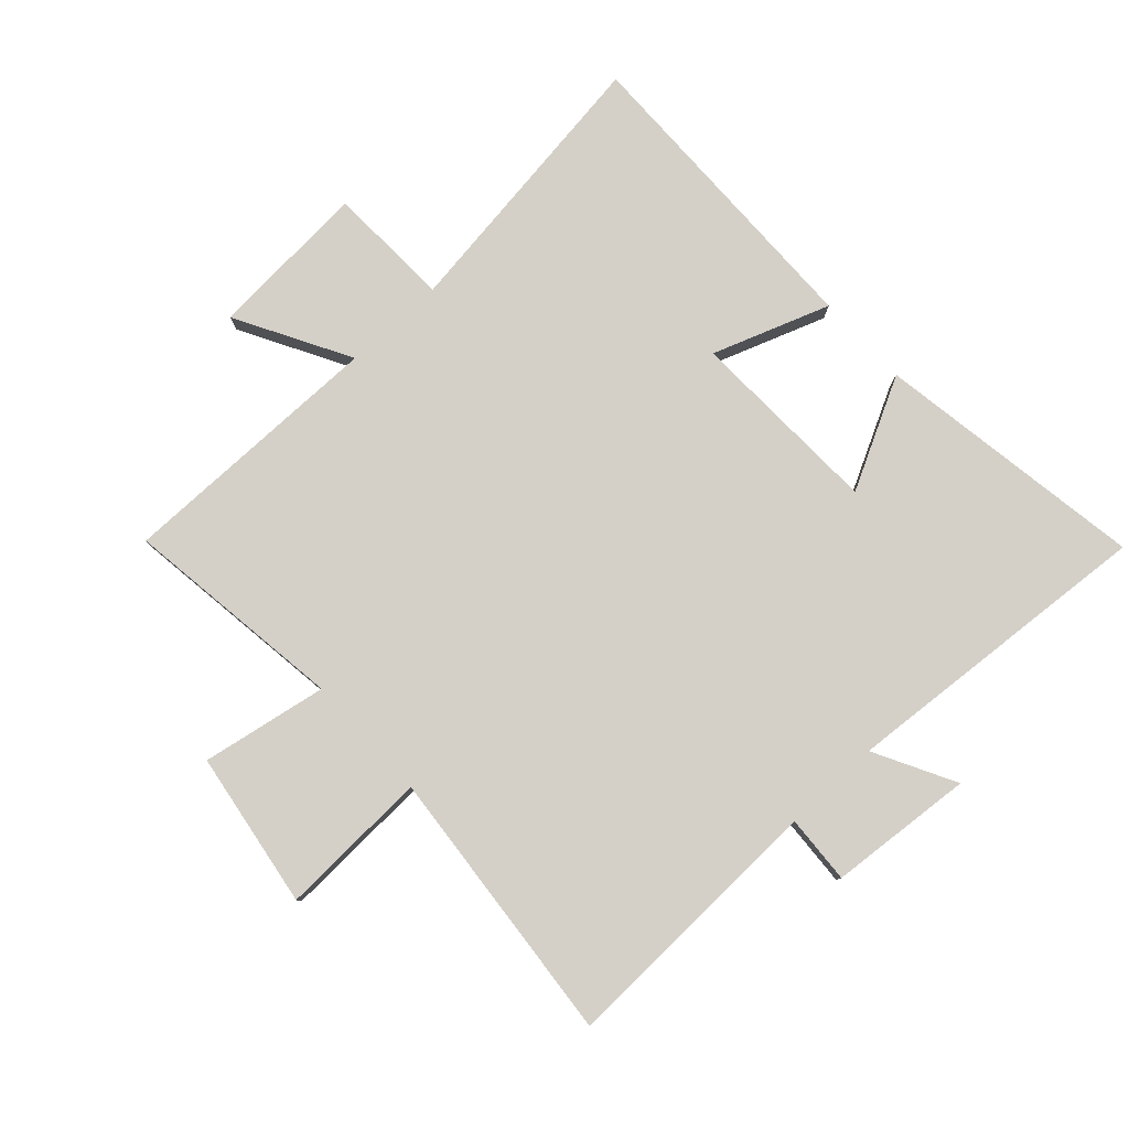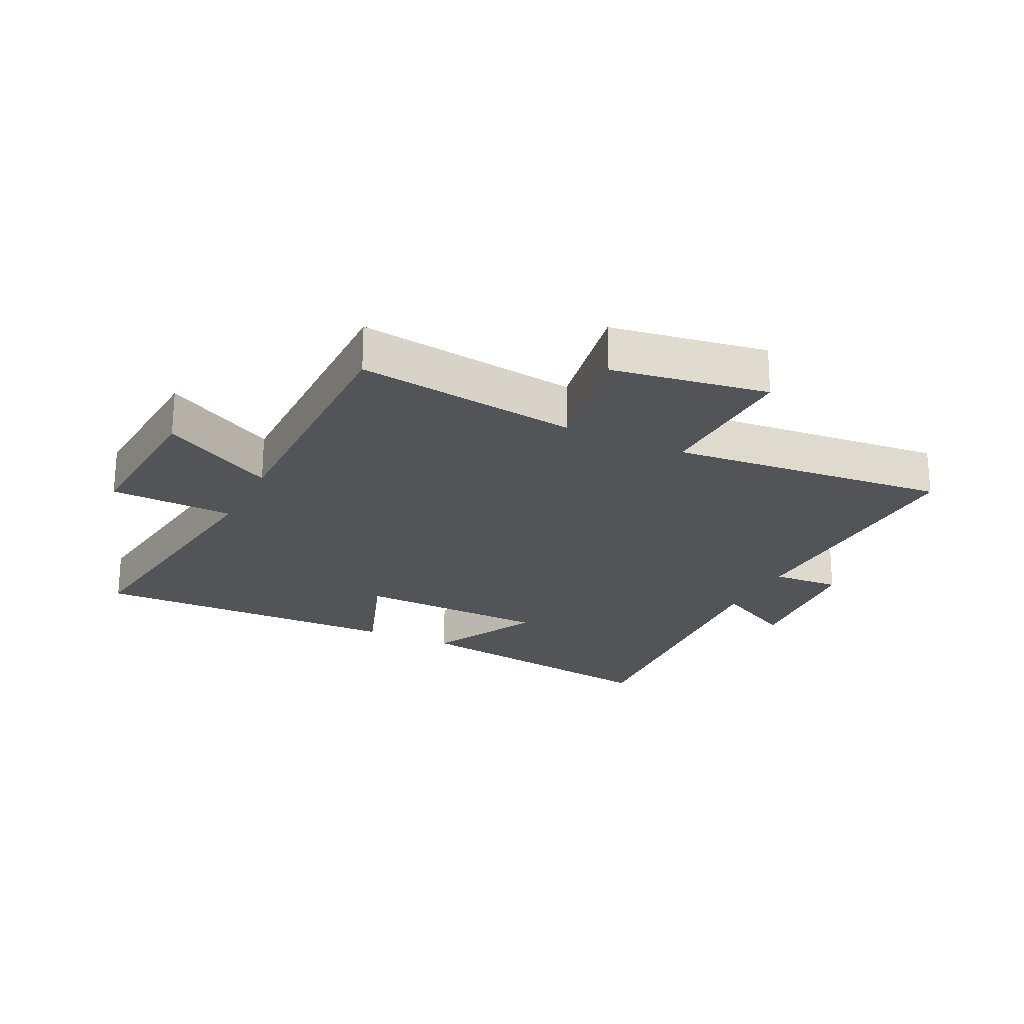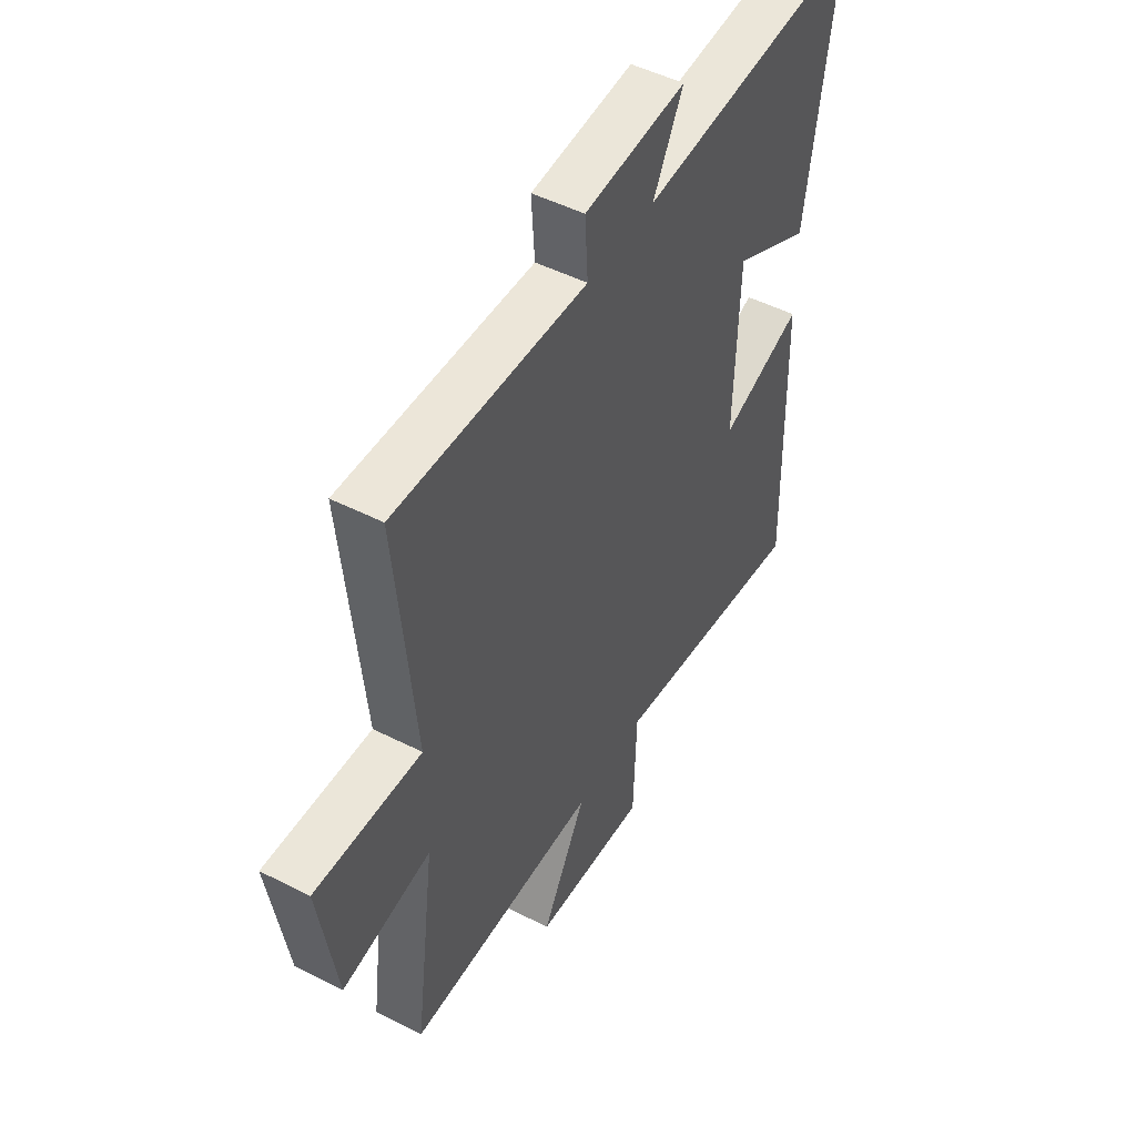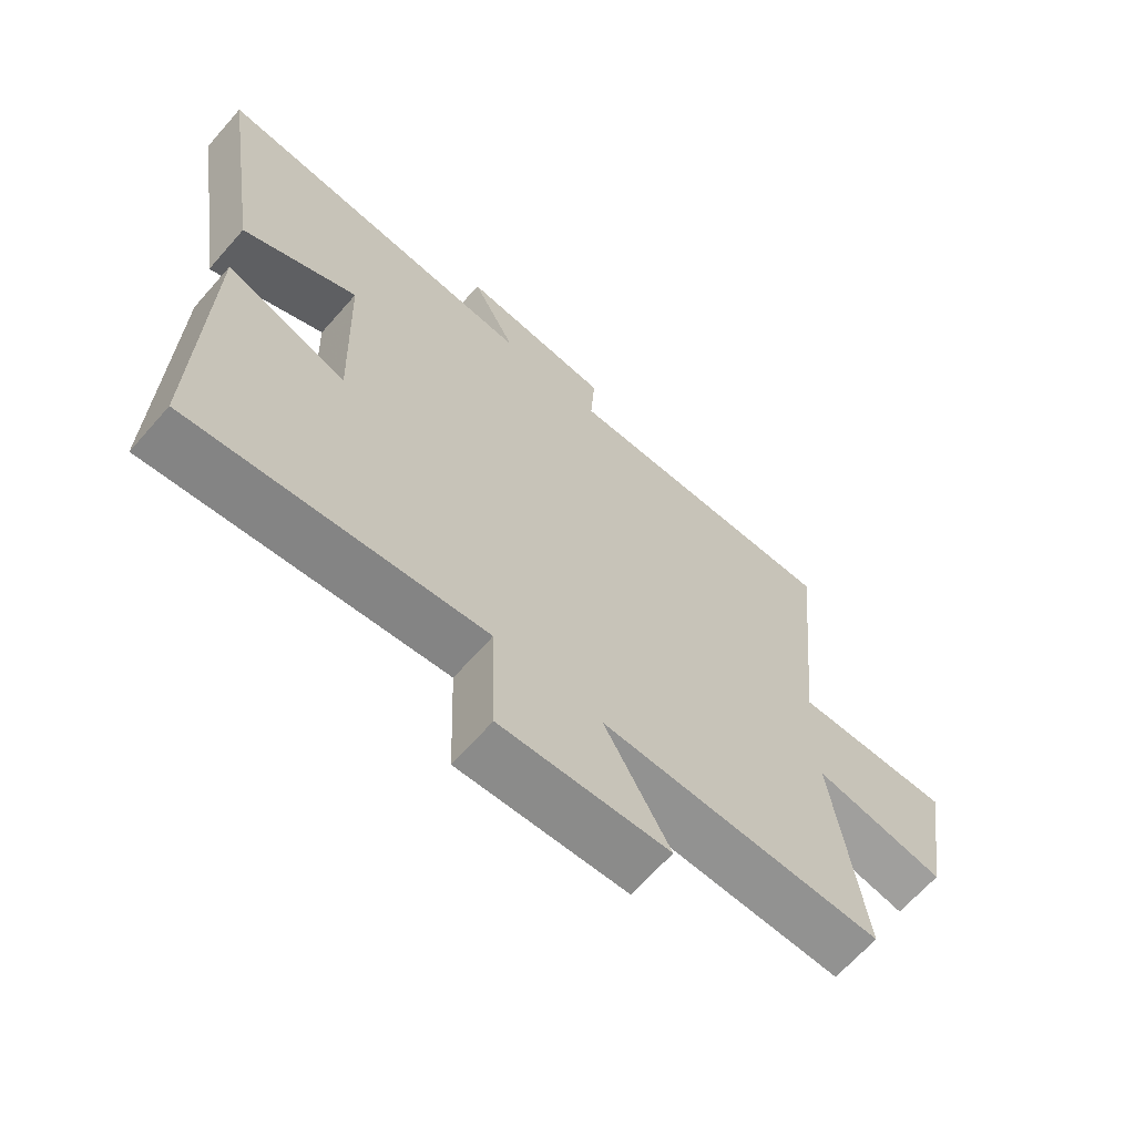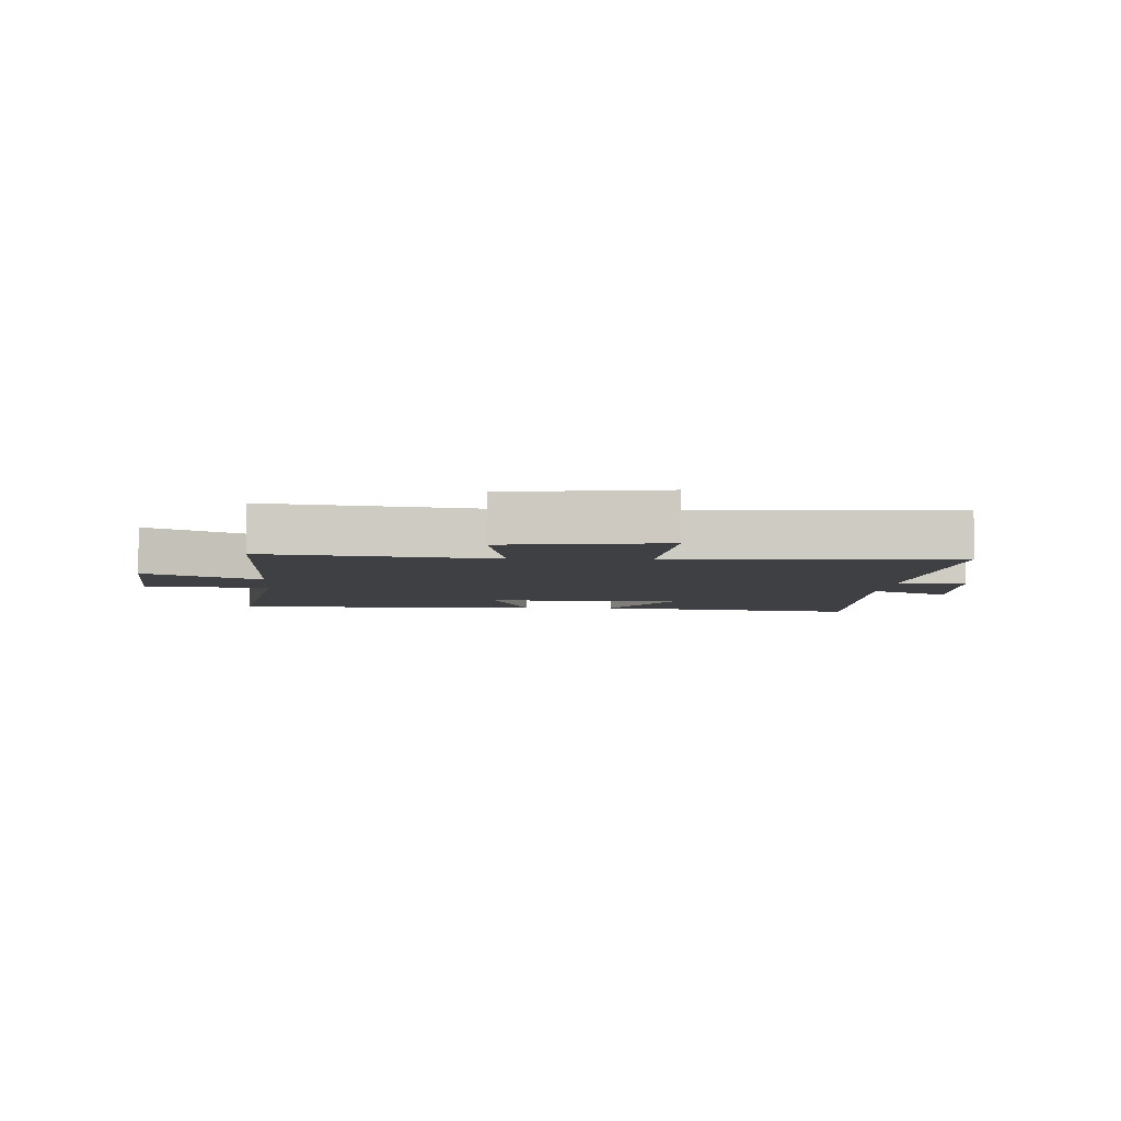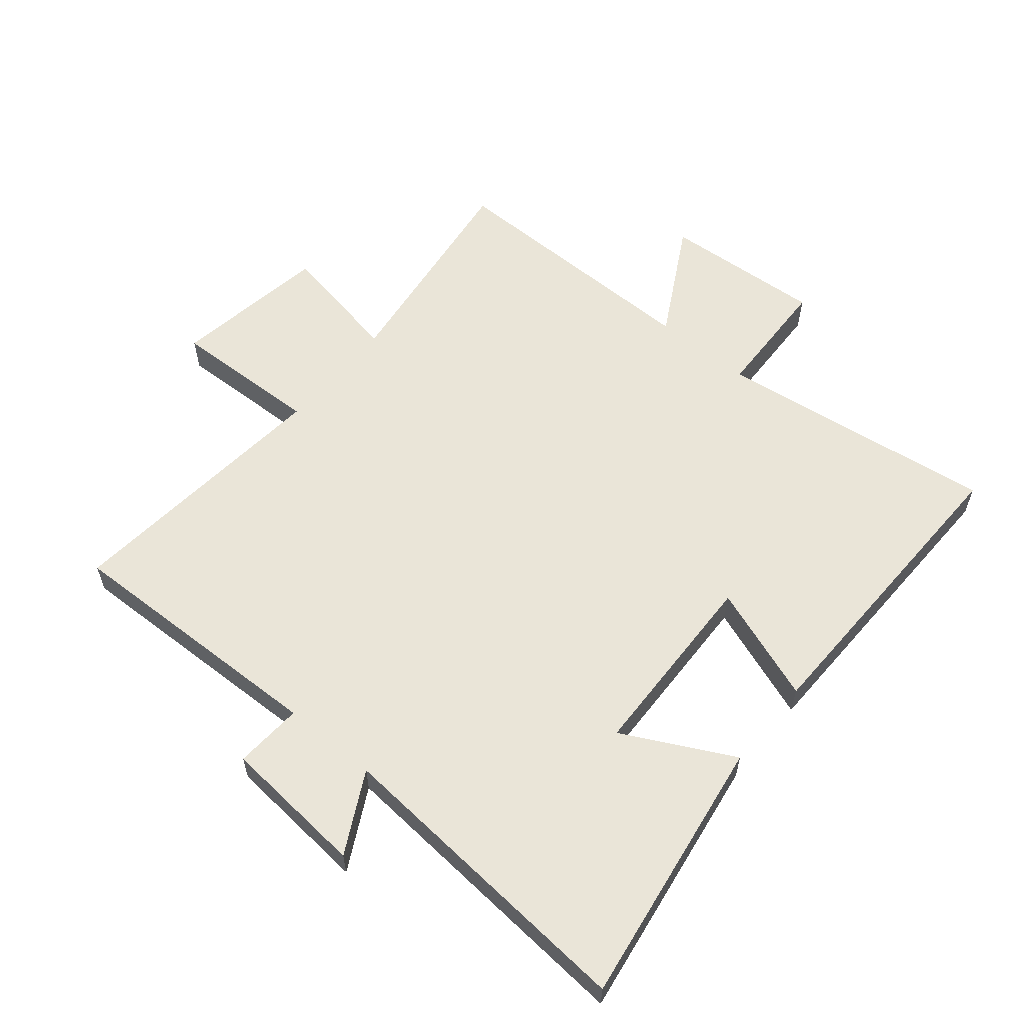
<metadata>
{"format":"obj","ext":"obj","renderer":"f3d","projection":"perspective","resolution":1024,"background":"white","views":[{"elev":80.0,"azim":-42.7,"up":"+Y"},{"elev":-22.9,"azim":-116.0,"up":"+Y"},{"elev":49.0,"azim":-60.5,"up":"+Z"},{"elev":-66.1,"azim":138.6,"up":"+Z"},{"elev":-5.1,"azim":-94.3,"up":"+Y"},{"elev":58.9,"azim":39.7,"up":"+Y"}]}
</metadata>
<code>
v -0.547 0.07 -0.502
v -0.5 0.07 -0.142
v -0.703 0.07 -0.179
v -0.743 0.07 0.073
v -0.5 0.07 0.064
v -0.543 0.07 0.513
v -0.104 0.07 0.5
v -0.111 0.07 0.611
v 0.123 0.07 0.631
v 0.054 0.07 0.5
v 0.567 0.07 0.54
v 0.5 0.07 0.101
v 0.321 0.07 0.193
v 0.311 0.07 -0.121
v 0.5 0.07 -0.053
v 0.51 0.07 -0.561
v 0.055 0.07 -0.5
v 0.048 0.07 -0.702
v -0.212 0.07 -0.684
v -0.111 0.07 -0.5
v -0.547 0 -0.502
v -0.5 0 -0.142
v -0.703 0 -0.179
v -0.743 0 0.073
v -0.5 0 0.064
v -0.543 0 0.513
v -0.104 0 0.5
v -0.111 0 0.611
v 0.123 0 0.631
v 0.054 0 0.5
v 0.567 0 0.54
v 0.5 0 0.101
v 0.321 0 0.193
v 0.311 0 -0.121
v 0.5 0 -0.053
v 0.51 0 -0.561
v 0.055 0 -0.5
v 0.048 0 -0.702
v -0.212 0 -0.684
v -0.111 0 -0.5
f 17 18 19 20
f 14 15 16 17
f 13 14 17 20
f 10 11 12 13
f 10 13 20 1
f 7 8 9 10
f 5 6 7
f 5 7 10
f 2 3 4 5
f 2 5 10
f 1 2 10
f 40 39 38 37
f 37 36 35 34
f 40 37 34 33
f 33 32 31 30
f 21 40 33 30
f 30 29 28 27
f 27 26 25
f 30 27 25
f 25 24 23 22
f 30 25 22
f 30 22 21
f 1 21 22 2
f 2 22 23 3
f 3 23 24 4
f 4 24 25 5
f 5 25 26 6
f 6 26 27 7
f 7 27 28 8
f 8 28 29 9
f 9 29 30 10
f 10 30 31 11
f 11 31 32 12
f 12 32 33 13
f 13 33 34 14
f 14 34 35 15
f 15 35 36 16
f 16 36 37 17
f 17 37 38 18
f 18 38 39 19
f 19 39 40 20
f 20 40 21 1

</code>
